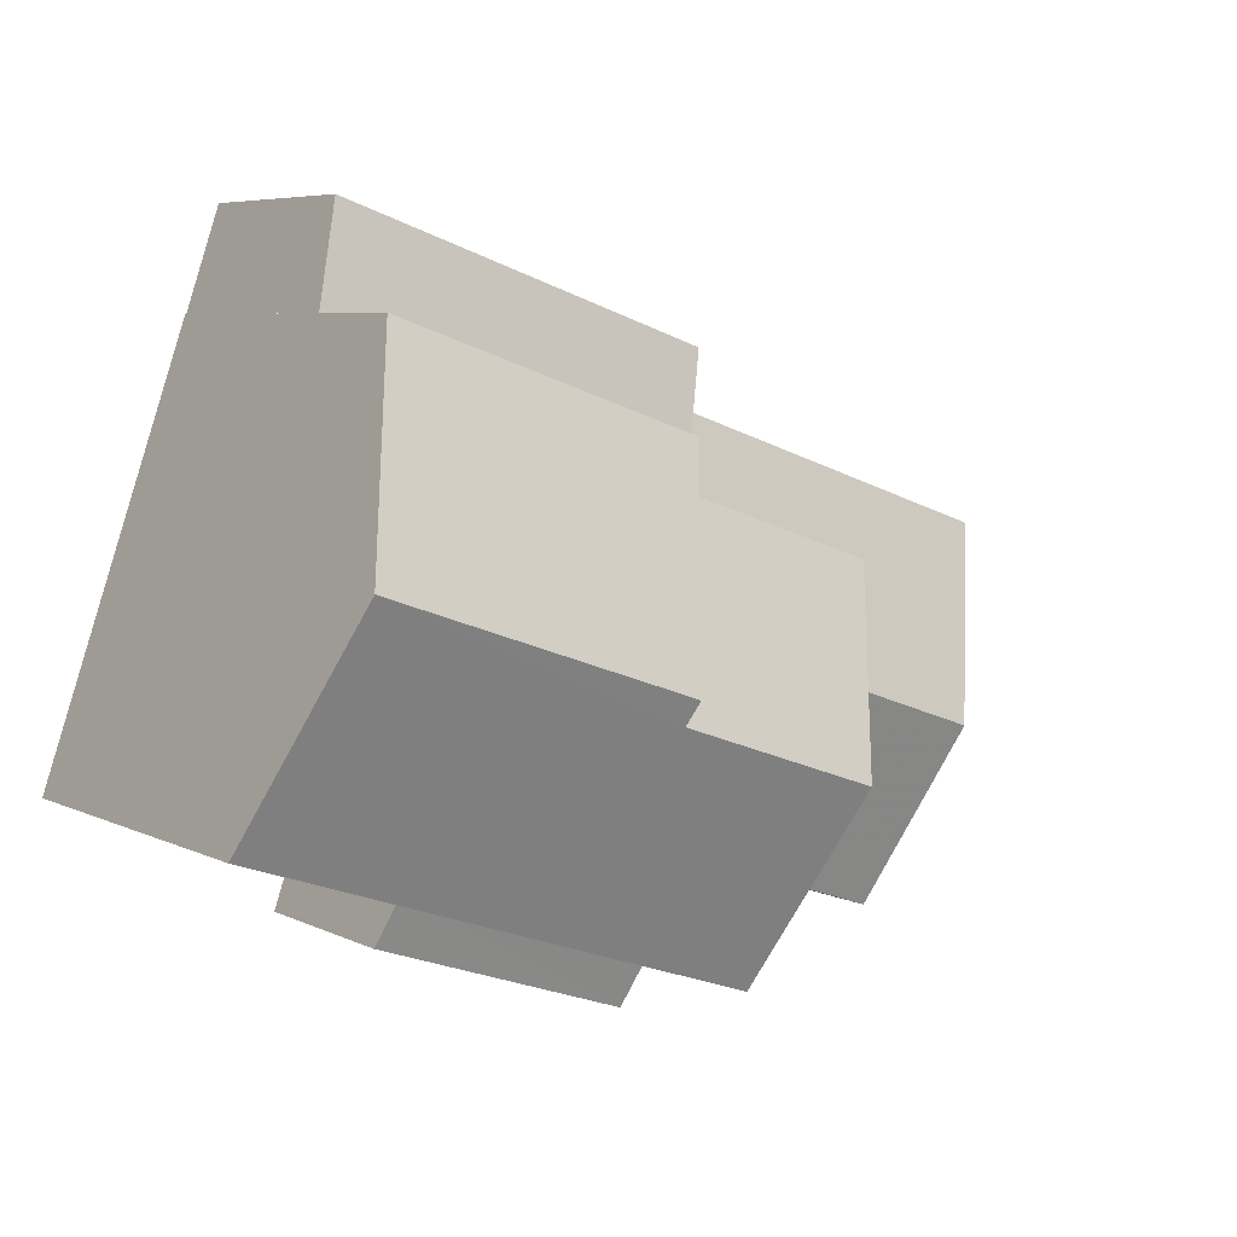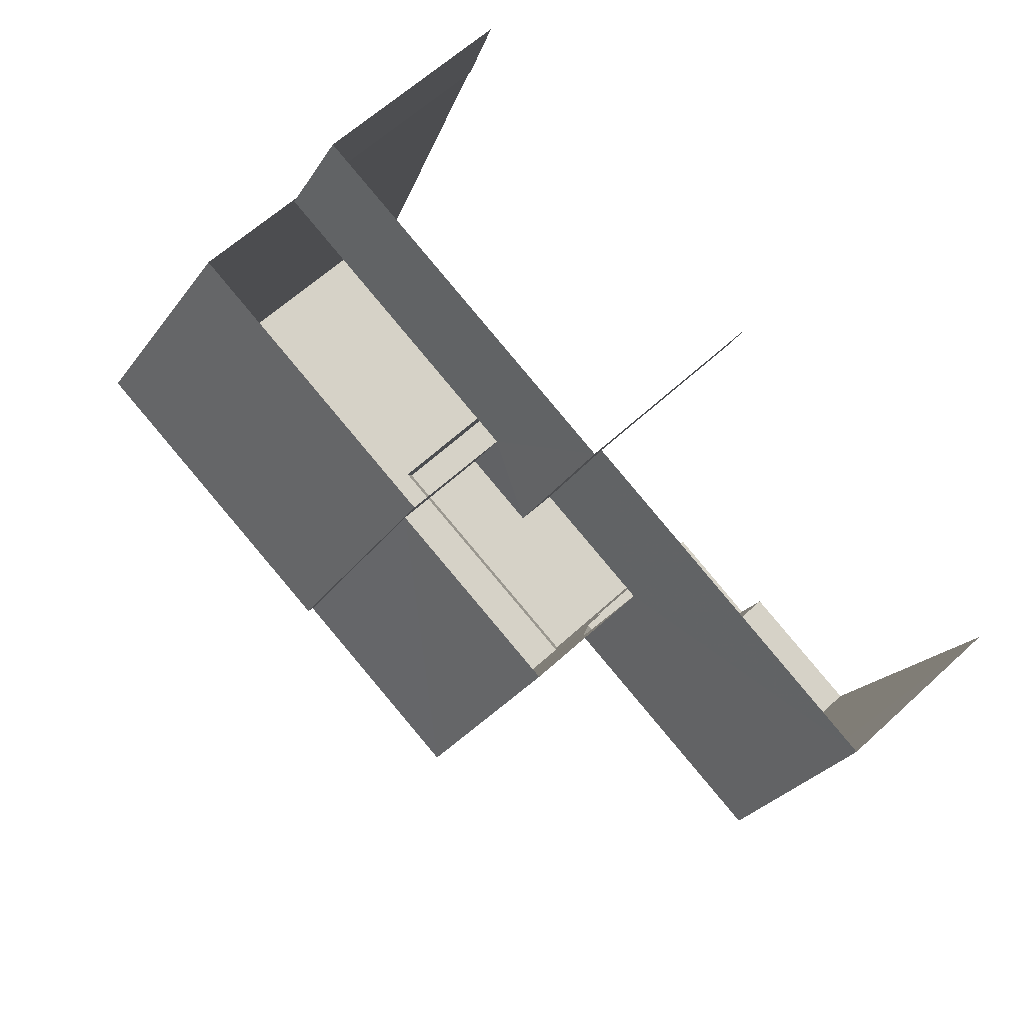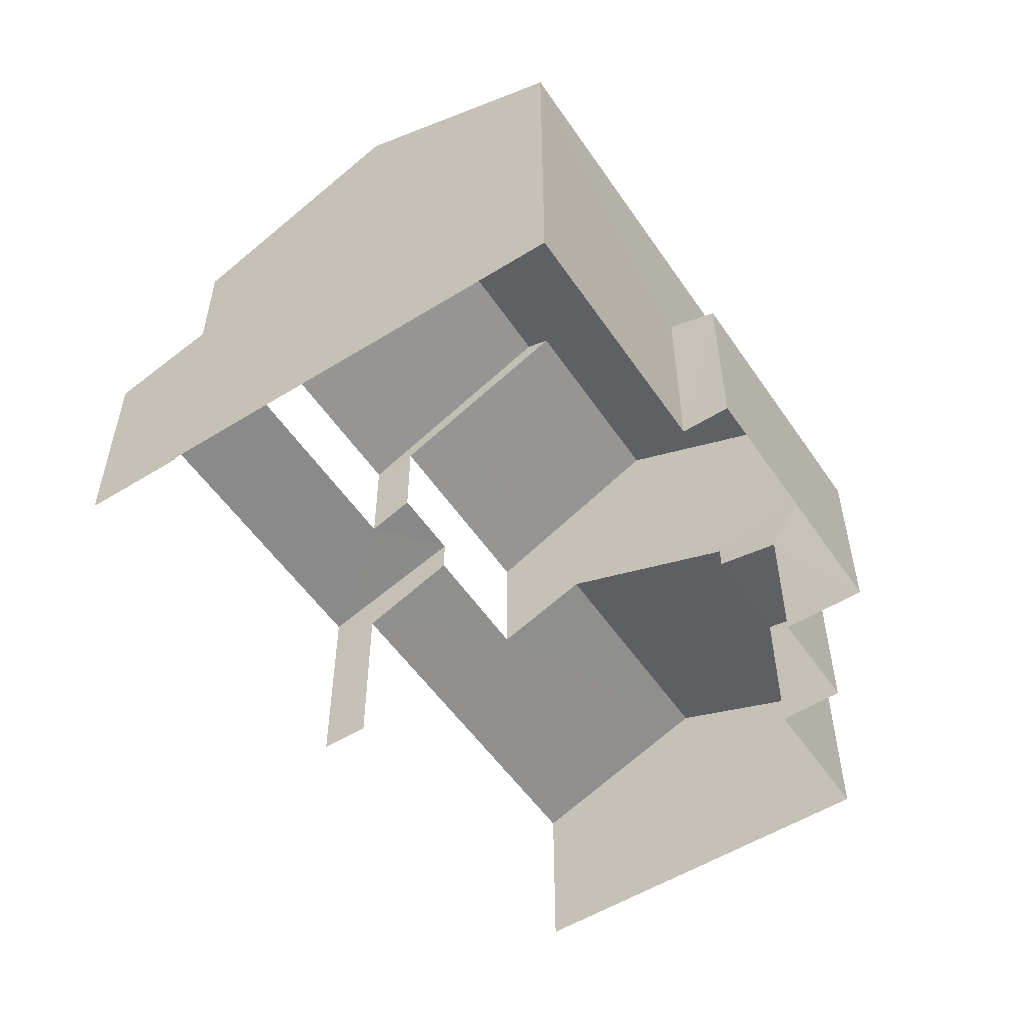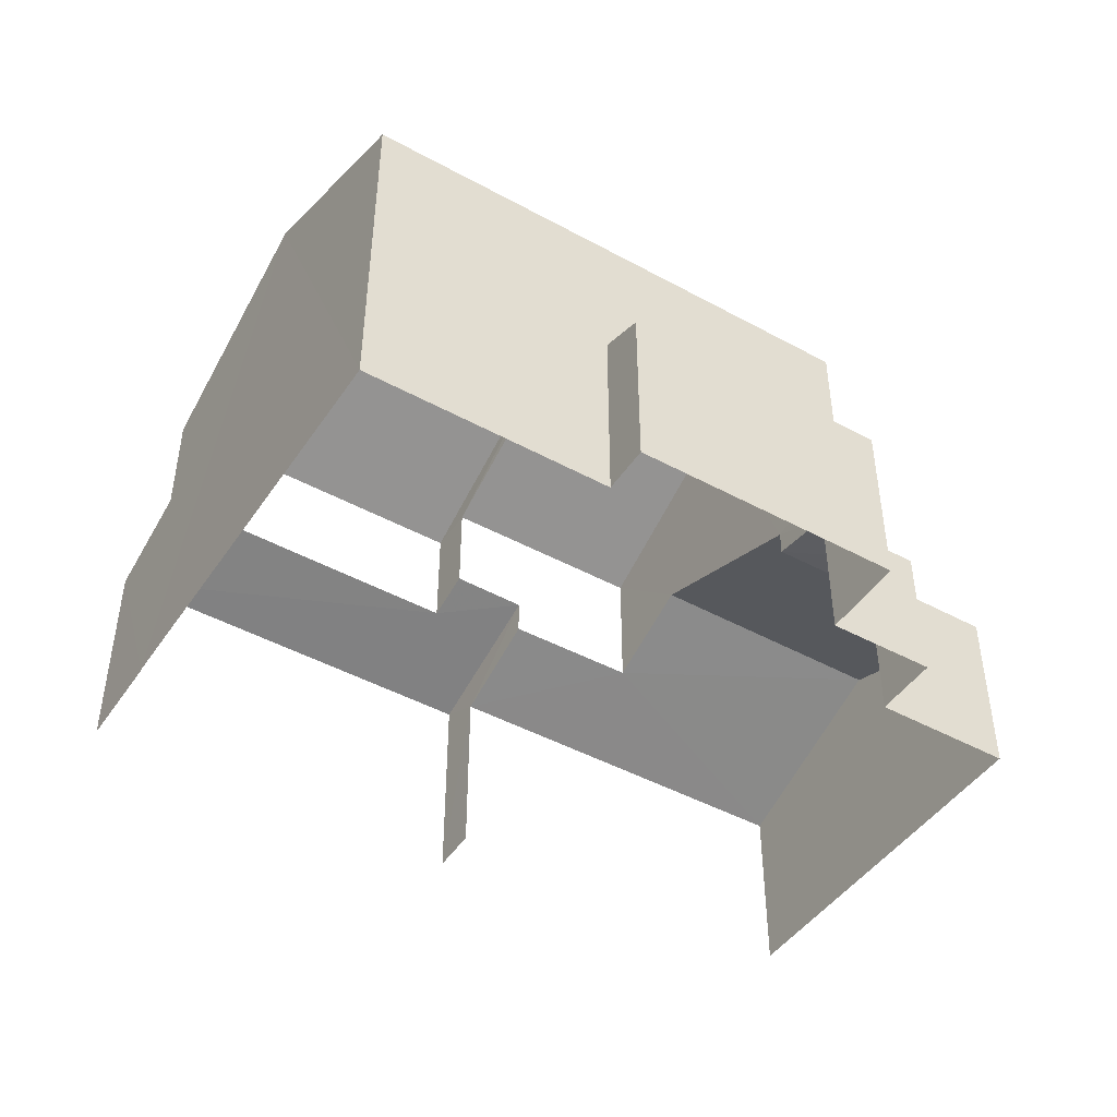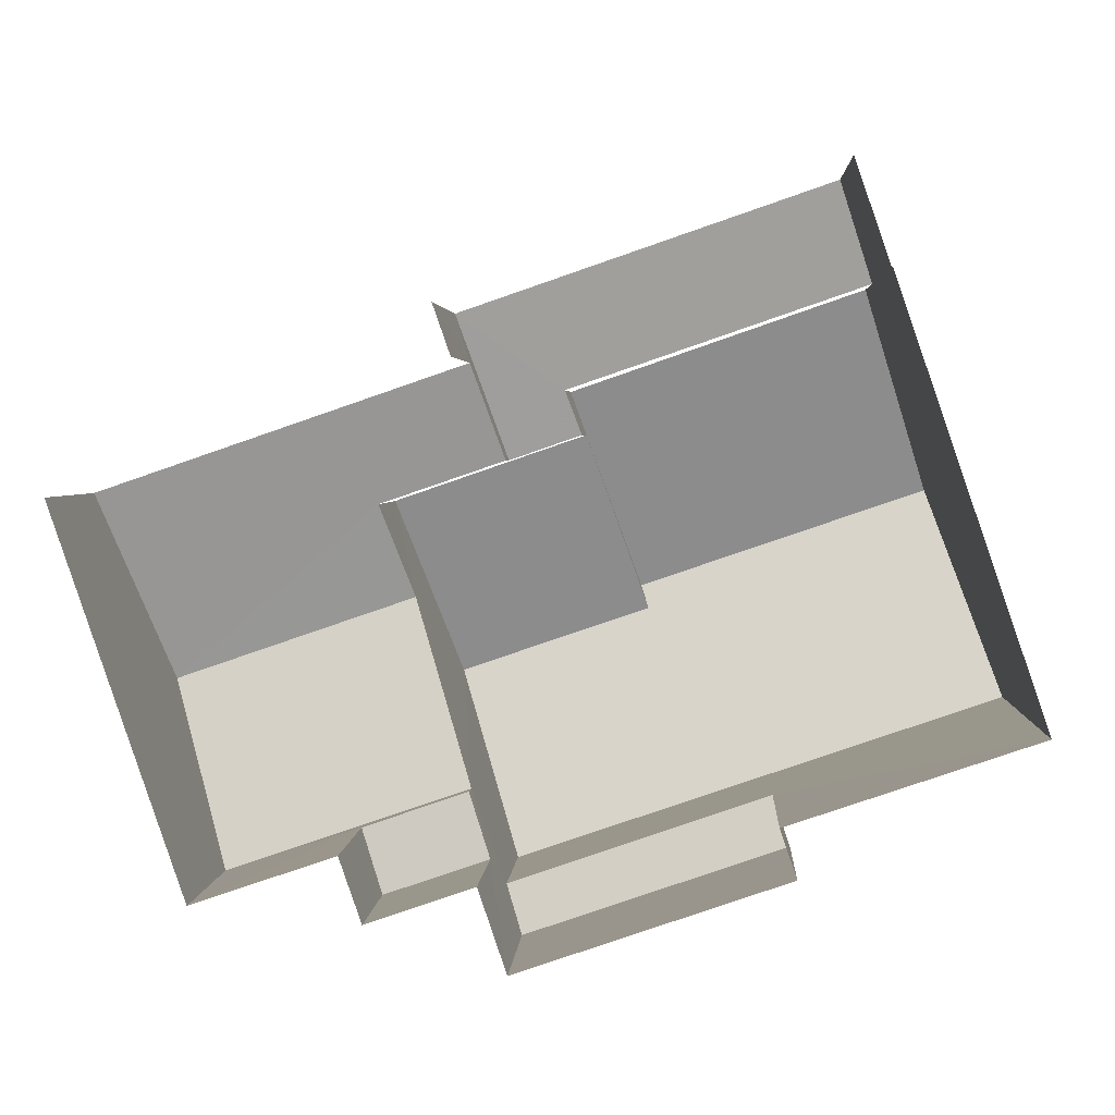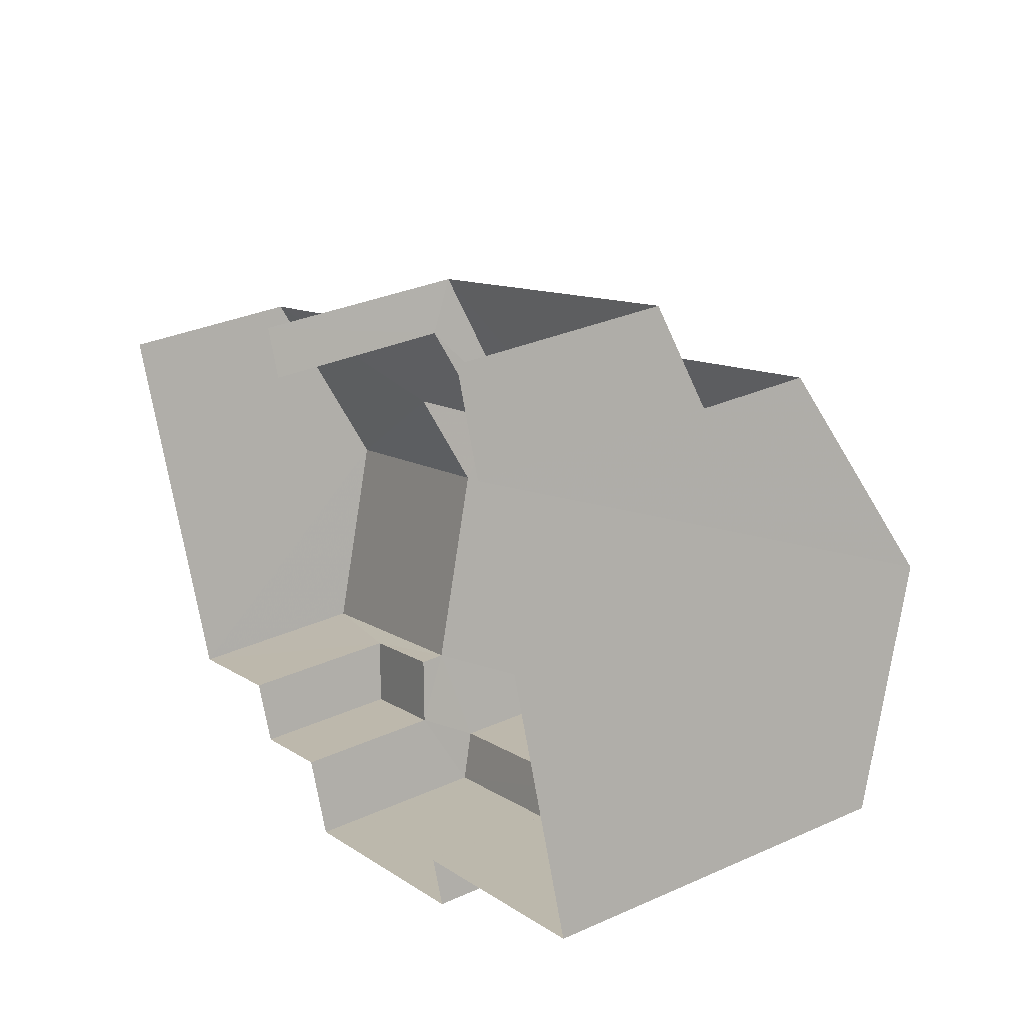
<metadata>
{"format":"obj","ext":"obj","renderer":"f3d","projection":"perspective","resolution":1024,"background":"white","views":[{"elev":6.1,"azim":-35.1,"up":"+Y"},{"elev":62.3,"azim":47.1,"up":"+Y"},{"elev":-54.0,"azim":-75.4,"up":"+Z"},{"elev":-45.7,"azim":-51.0,"up":"+Z"},{"elev":3.0,"azim":-176.8,"up":"+Y"},{"elev":31.9,"azim":-122.0,"up":"+Y"}]}
</metadata>
<code>
v -2.243e+05 -1.28e+05 14.62
v -2.243e+05 -1.28e+05 14.62
v -2.243e+05 -1.28e+05 14.62
v -2.243e+05 -1.28e+05 14.62
v -2.243e+05 -1.28e+05 14.62
v -2.243e+05 -1.28e+05 14.62
v -2.243e+05 -1.28e+05 14.62
v -2.243e+05 -1.28e+05 14.62
v -2.243e+05 -1.28e+05 14.62
v -2.243e+05 -1.28e+05 14.62
v -2.243e+05 -1.28e+05 14.62
v -2.243e+05 -1.28e+05 14.62
v -2.243e+05 -1.28e+05 14.62
v -2.243e+05 -1.28e+05 14.62
v -2.243e+05 -1.28e+05 22.6
v -2.243e+05 -1.28e+05 20.84
v -2.243e+05 -1.28e+05 20.84
v -2.243e+05 -1.28e+05 22.6
v -2.243e+05 -1.28e+05 19.16
v -2.243e+05 -1.28e+05 19.16
v -2.243e+05 -1.28e+05 18.5
v -2.243e+05 -1.28e+05 18.5
v -2.243e+05 -1.28e+05 17.84
v -2.243e+05 -1.28e+05 17.84
v -2.243e+05 -1.28e+05 22.41
v -2.243e+05 -1.28e+05 20.84
v -2.243e+05 -1.28e+05 20.84
v -2.243e+05 -1.28e+05 22.41
v -2.243e+05 -1.28e+05 20.84
v -2.243e+05 -1.28e+05 20.84
v -2.243e+05 -1.28e+05 18.15
v -2.243e+05 -1.28e+05 17.84
v -2.243e+05 -1.28e+05 17.84
v -2.243e+05 -1.28e+05 18.15
v -2.243e+05 -1.28e+05 17.84
v -2.243e+05 -1.28e+05 17.84
v -2.243e+05 -1.28e+05 18.33
v -2.243e+05 -1.28e+05 18.33
v -2.243e+05 -1.28e+05 18.89
v -2.243e+05 -1.28e+05 18.89
v -2.243e+05 -1.28e+05 19.15
v -2.243e+05 -1.28e+05 19.15
v -2.243e+05 -1.28e+05 17.42
v -2.243e+05 -1.28e+05 17.19
v -2.243e+05 -1.28e+05 17.42
v -2.243e+05 -1.28e+05 17.19
f 1 2 3
f 4 5 6
f 1 3 7
f 5 8 7
f 9 10 11
f 9 3 10
f 12 13 14
f 12 6 5
f 13 12 9
f 7 3 12
f 7 12 5
f 12 3 9
f 9 11 40
f 39 40 16
f 16 40 17
f 40 11 17
f 41 30 21
f 21 22 41
f 29 30 41
f 42 29 41
f 38 14 13
f 38 37 14
f 12 24 6
f 12 23 24
f 15 16 17
f 18 15 17
f 19 20 21
f 22 21 23
f 23 21 24
f 21 20 24
f 15 18 25
f 18 26 25
f 25 27 28
f 25 26 27
f 29 28 30
f 29 25 28
f 31 32 33
f 34 31 33
f 19 35 20
f 19 36 35
f 37 38 39
f 38 40 39
f 41 37 39
f 42 41 39
f 43 44 45
f 43 46 44
f 12 14 23
f 22 23 41
f 41 23 37
f 23 14 37
f 3 2 32
f 31 3 32
f 17 11 18
f 11 10 18
f 10 26 18
f 32 2 1
f 33 32 1
f 42 16 29
f 25 29 15
f 42 39 16
f 29 16 15
f 30 28 19
f 21 30 19
f 28 27 36
f 1 7 46
f 1 46 33
f 46 34 33
f 36 27 34
f 46 43 36
f 19 28 36
f 46 36 34
f 3 31 10
f 10 31 26
f 26 31 27
f 31 34 27
f 9 38 13
f 9 40 38
f 5 44 8
f 5 45 44
f 35 4 20
f 4 6 20
f 6 24 20
f 46 8 44
f 46 7 8
f 5 4 45
f 4 35 45
f 45 36 43
f 45 35 36

</code>
